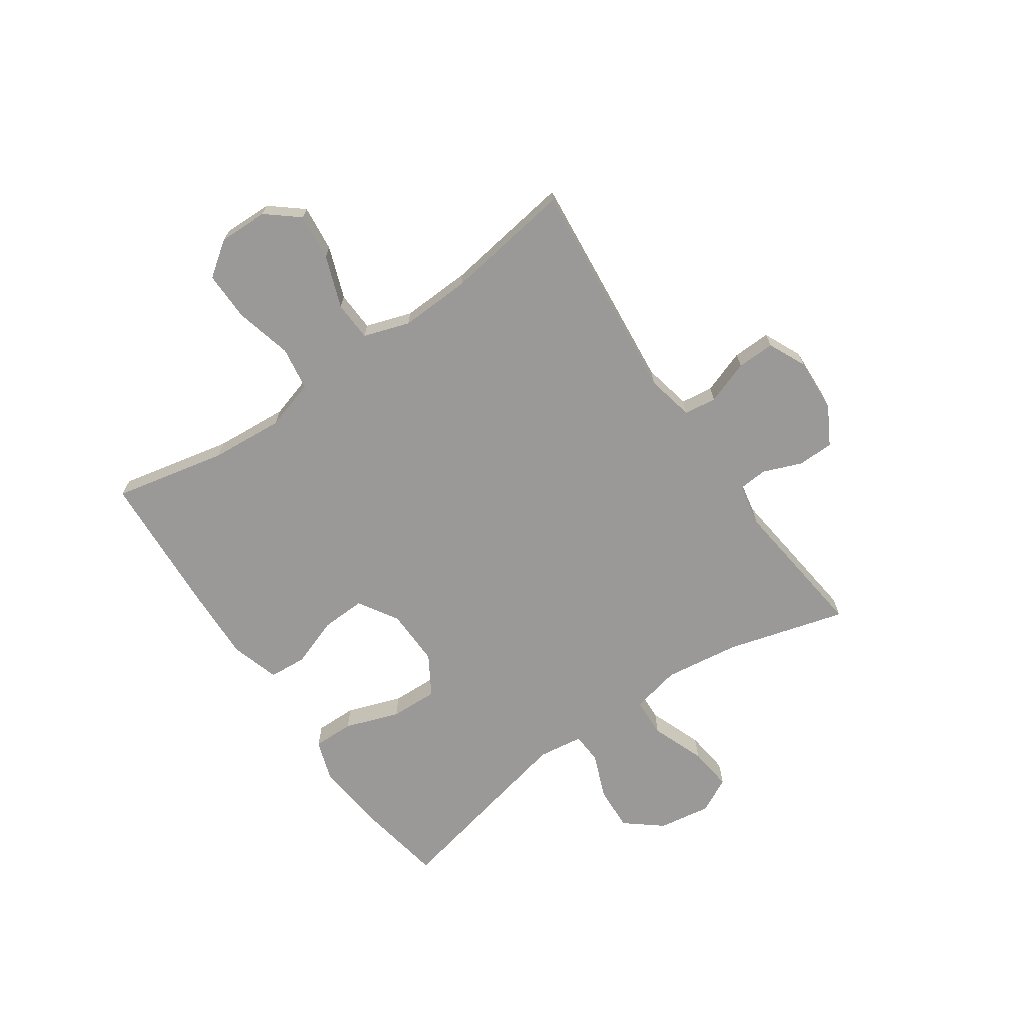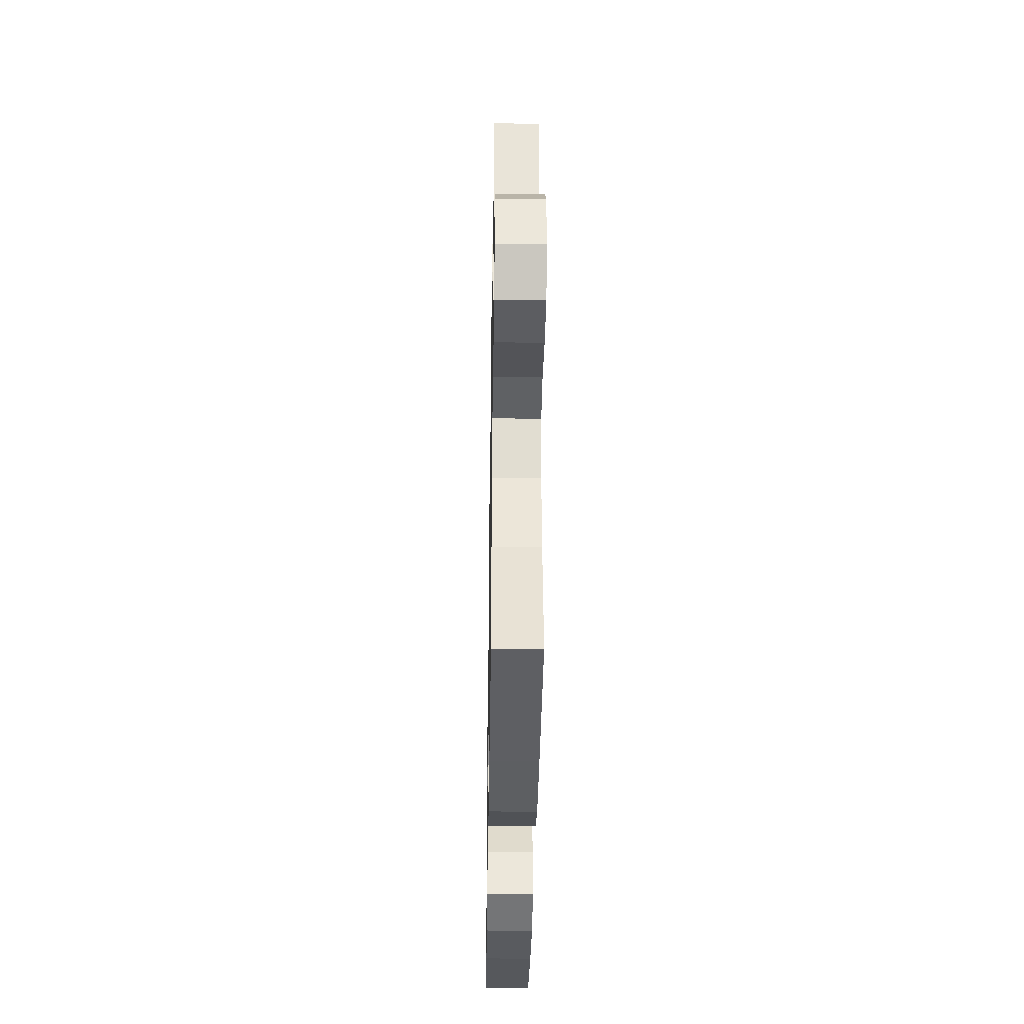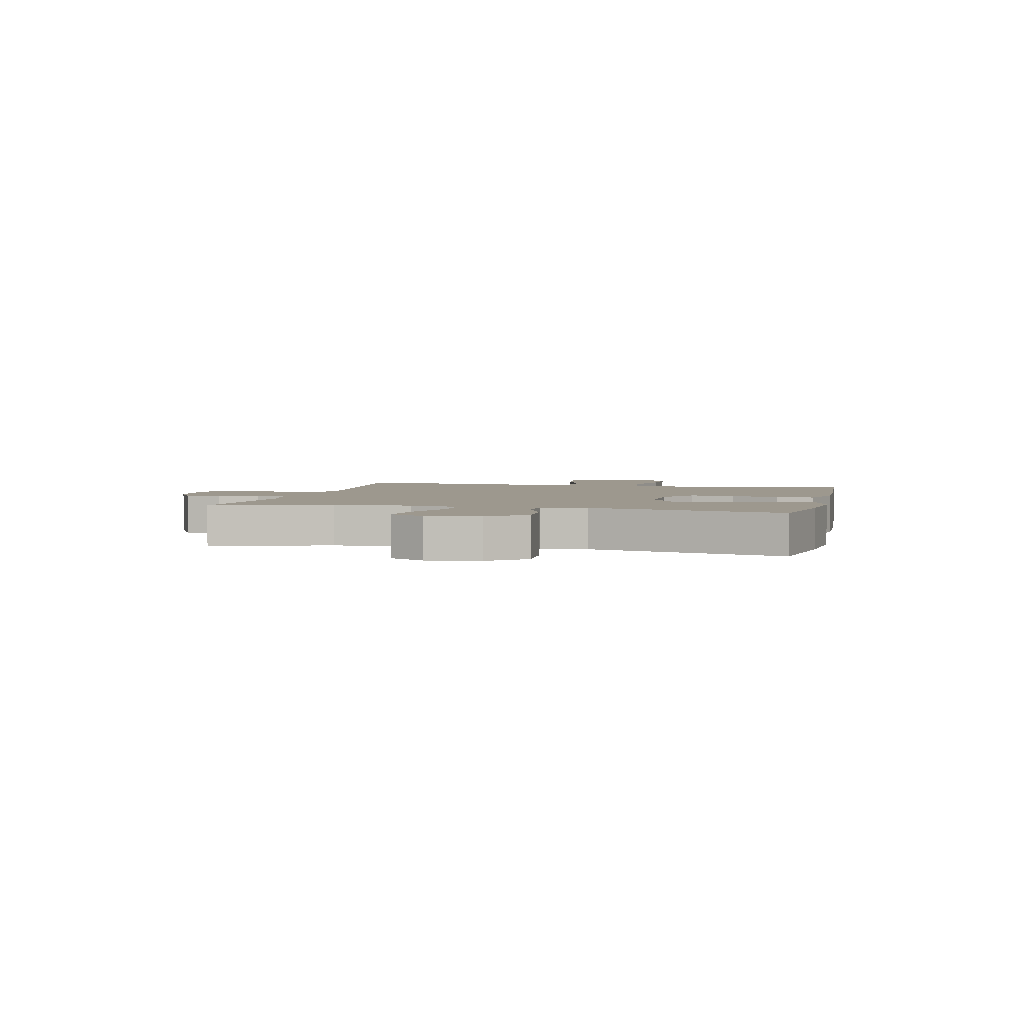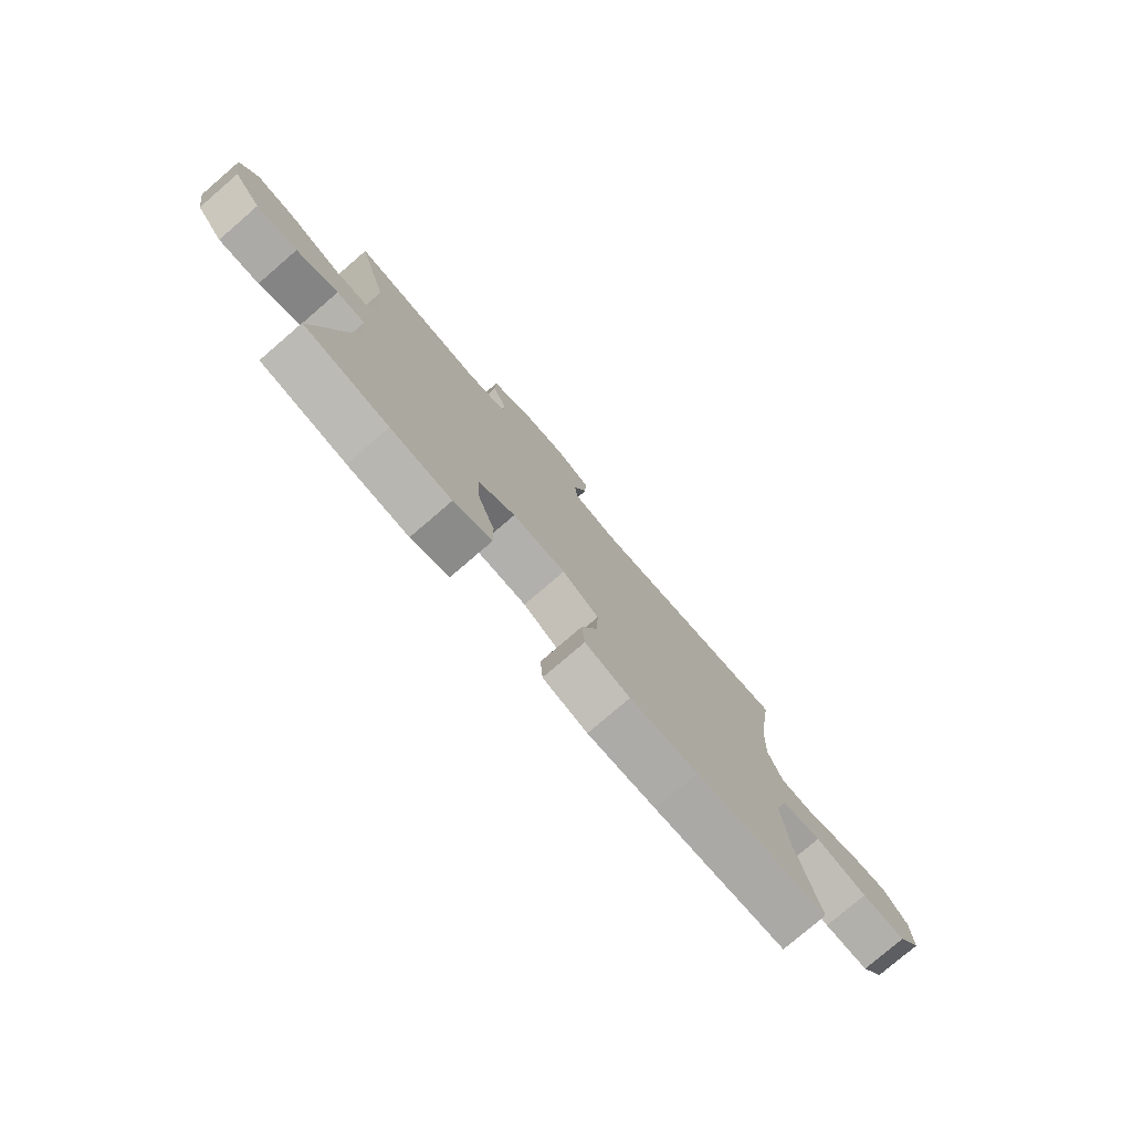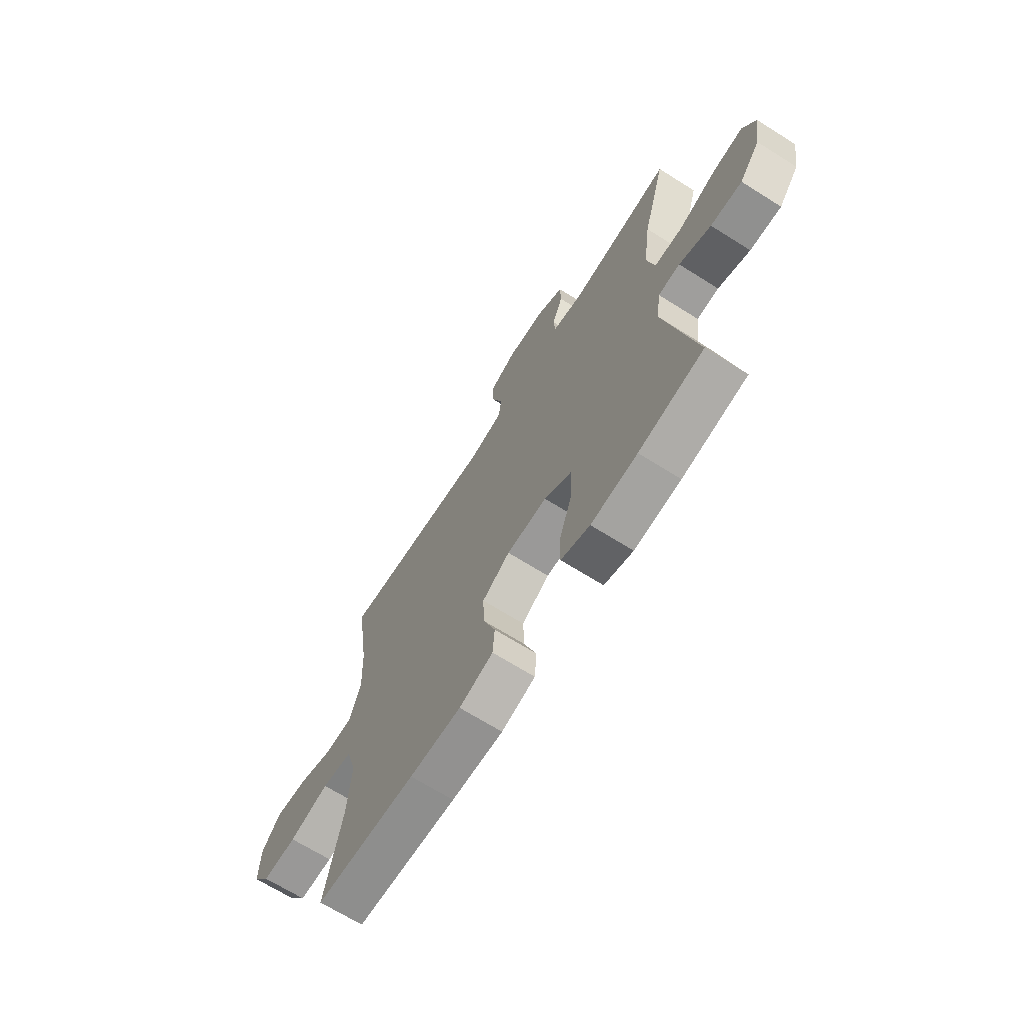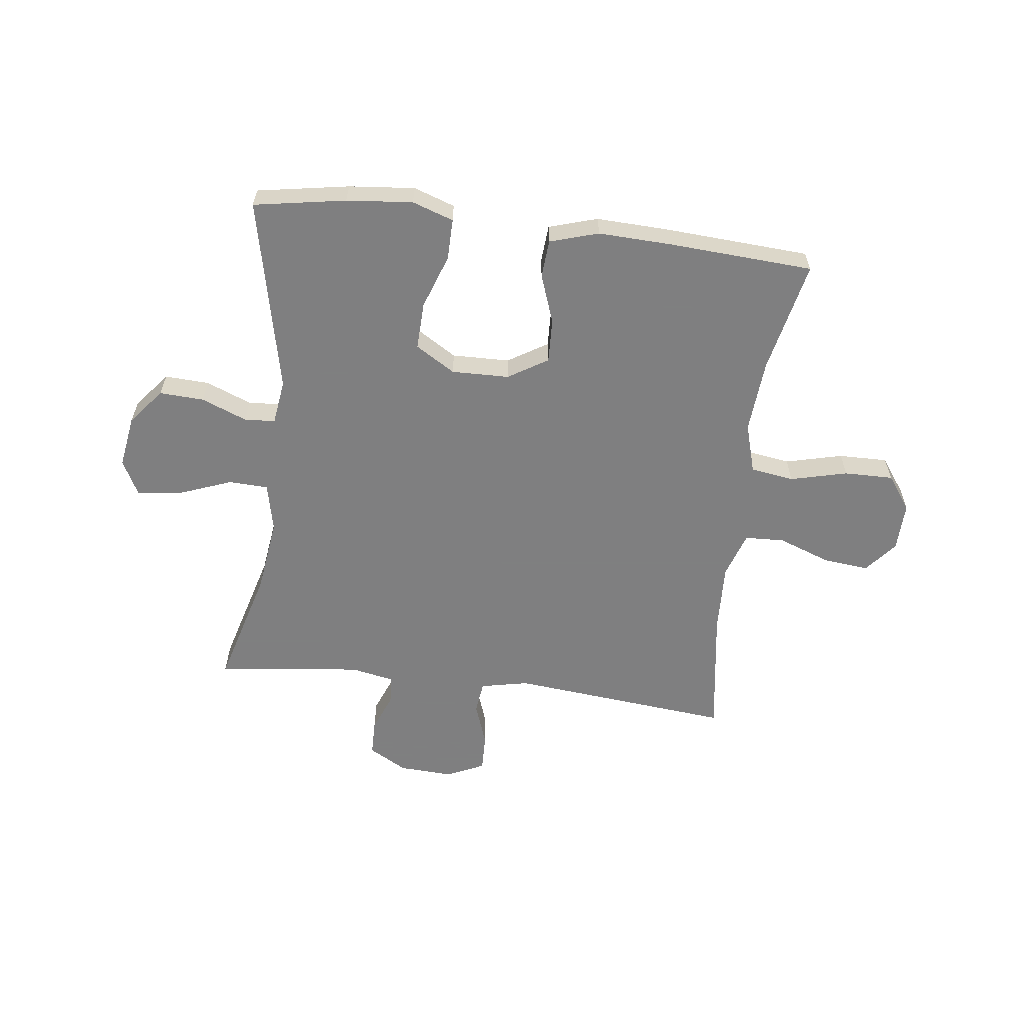
<metadata>
{"format":"obj","ext":"obj","renderer":"f3d","projection":"perspective","resolution":1024,"background":"white","views":[{"elev":-68.9,"azim":-55.3,"up":"+Y"},{"elev":-37.5,"azim":-90.9,"up":"+Z"},{"elev":3.2,"azim":103.5,"up":"+Y"},{"elev":-78.0,"azim":130.7,"up":"+Z"},{"elev":-68.1,"azim":57.8,"up":"+Z"},{"elev":-59.9,"azim":173.0,"up":"+Y"}]}
</metadata>
<code>
v 0.5 0.07 0.5
v 0.441 0.07 0.289
v 0.423 0.07 0.156
v 0.442 0.07 0.069
v 0.512 0.07 0.066
v 0.607 0.07 0.102
v 0.685 0.07 0.111
v 0.717 0.07 0.049
v 0.702 0.07 -0.044
v 0.65 0.07 -0.108
v 0.571 0.07 -0.104
v 0.491 0.07 -0.072
v 0.436 0.07 -0.075
v 0.425 0.07 -0.155
v 0.5 0.07 -0.5
v 0.337 0.07 -0.528
v 0.22 0.07 -0.539
v 0.147 0.07 -0.514
v 0.148 0.07 -0.441
v 0.182 0.07 -0.345
v 0.185 0.07 -0.261
v 0.115 0.07 -0.218
v 0.013 0.07 -0.22
v -0.057 0.07 -0.263
v -0.054 0.07 -0.341
v -0.023 0.07 -0.428
v -0.028 0.07 -0.495
v -0.114 0.07 -0.521
v -0.245 0.07 -0.516
v -0.5 0.07 -0.5
v -0.457 0.07 -0.301
v -0.447 0.07 -0.171
v -0.473 0.07 -0.083
v -0.55 0.07 -0.071
v -0.651 0.07 -0.096
v -0.738 0.07 -0.097
v -0.782 0.07 -0.036
v -0.78 0.07 0.051
v -0.733 0.07 0.108
v -0.651 0.07 0.099
v -0.559 0.07 0.065
v -0.489 0.07 0.068
v -0.462 0.07 0.149
v -0.467 0.07 0.274
v -0.5 0.07 0.5
v -0.106 0.07 0.461
v -0.021 0.07 0.479
v -0.014 0.07 0.536
v -0.041 0.07 0.613
v -0.043 0.07 0.68
v 0.024 0.07 0.711
v 0.12 0.07 0.706
v 0.188 0.07 0.668
v 0.189 0.07 0.604
v 0.162 0.07 0.536
v 0.166 0.07 0.485
v 0.242 0.07 0.47
v 0.5 0 0.5
v 0.441 0 0.289
v 0.423 0 0.156
v 0.442 0 0.069
v 0.512 0 0.066
v 0.607 0 0.102
v 0.685 0 0.111
v 0.717 0 0.049
v 0.702 0 -0.044
v 0.65 0 -0.108
v 0.571 0 -0.104
v 0.491 0 -0.072
v 0.436 0 -0.075
v 0.425 0 -0.155
v 0.5 0 -0.5
v 0.337 0 -0.528
v 0.22 0 -0.539
v 0.147 0 -0.514
v 0.148 0 -0.441
v 0.182 0 -0.345
v 0.185 0 -0.261
v 0.115 0 -0.218
v 0.013 0 -0.22
v -0.057 0 -0.263
v -0.054 0 -0.341
v -0.023 0 -0.428
v -0.028 0 -0.495
v -0.114 0 -0.521
v -0.245 0 -0.516
v -0.5 0 -0.5
v -0.457 0 -0.301
v -0.447 0 -0.171
v -0.473 0 -0.083
v -0.55 0 -0.071
v -0.651 0 -0.096
v -0.738 0 -0.097
v -0.782 0 -0.036
v -0.78 0 0.051
v -0.733 0 0.108
v -0.651 0 0.099
v -0.559 0 0.065
v -0.489 0 0.068
v -0.462 0 0.149
v -0.467 0 0.274
v -0.5 0 0.5
v -0.106 0 0.461
v -0.021 0 0.479
v -0.014 0 0.536
v -0.041 0 0.613
v -0.043 0 0.68
v 0.024 0 0.711
v 0.12 0 0.706
v 0.188 0 0.668
v 0.189 0 0.604
v 0.162 0 0.536
v 0.166 0 0.485
v 0.242 0 0.47
f 53 54 55
f 52 53 55
f 51 52 55
f 50 51 55
f 49 50 55
f 48 49 55
f 47 48 55 56
f 46 47 56 57
f 44 45 46
f 43 44 46 57
f 39 40 41
f 38 39 41
f 37 38 41
f 36 37 41
f 35 36 41
f 34 35 41
f 33 34 41 42
f 57 1 2
f 43 57 2
f 42 43 2
f 33 42 2
f 32 33 2
f 29 30 31
f 28 29 31
f 27 28 31
f 26 27 31
f 25 26 31
f 18 19 20
f 17 18 20
f 16 17 20
f 15 16 20
f 14 15 20
f 13 14 20 21
f 10 11 12
f 9 10 12
f 8 9 12
f 7 8 12
f 6 7 12
f 5 6 12
f 4 5 12 13
f 13 21 22
f 4 13 22
f 3 4 22
f 24 25 31 32
f 32 2 3
f 24 32 3
f 23 24 3
f 3 22 23
f 112 111 110
f 112 110 109
f 112 109 108
f 112 108 107
f 112 107 106
f 112 106 105
f 113 112 105 104
f 114 113 104 103
f 103 102 101
f 114 103 101 100
f 98 97 96
f 98 96 95
f 98 95 94
f 98 94 93
f 98 93 92
f 98 92 91
f 99 98 91 90
f 59 58 114
f 59 114 100
f 59 100 99
f 59 99 90
f 59 90 89
f 88 87 86
f 88 86 85
f 88 85 84
f 88 84 83
f 88 83 82
f 77 76 75
f 77 75 74
f 77 74 73
f 77 73 72
f 77 72 71
f 78 77 71 70
f 69 68 67
f 69 67 66
f 69 66 65
f 69 65 64
f 69 64 63
f 69 63 62
f 70 69 62 61
f 79 78 70
f 79 70 61
f 79 61 60
f 89 88 82 81
f 60 59 89
f 60 89 81
f 60 81 80
f 80 79 60
f 1 58 59 2
f 2 59 60 3
f 3 60 61 4
f 4 61 62 5
f 5 62 63 6
f 6 63 64 7
f 7 64 65 8
f 8 65 66 9
f 9 66 67 10
f 10 67 68 11
f 11 68 69 12
f 12 69 70 13
f 13 70 71 14
f 14 71 72 15
f 15 72 73 16
f 16 73 74 17
f 17 74 75 18
f 18 75 76 19
f 19 76 77 20
f 20 77 78 21
f 21 78 79 22
f 22 79 80 23
f 23 80 81 24
f 24 81 82 25
f 25 82 83 26
f 26 83 84 27
f 27 84 85 28
f 28 85 86 29
f 29 86 87 30
f 30 87 88 31
f 31 88 89 32
f 32 89 90 33
f 33 90 91 34
f 34 91 92 35
f 35 92 93 36
f 36 93 94 37
f 37 94 95 38
f 38 95 96 39
f 39 96 97 40
f 40 97 98 41
f 41 98 99 42
f 42 99 100 43
f 43 100 101 44
f 44 101 102 45
f 45 102 103 46
f 46 103 104 47
f 47 104 105 48
f 48 105 106 49
f 49 106 107 50
f 50 107 108 51
f 51 108 109 52
f 52 109 110 53
f 53 110 111 54
f 54 111 112 55
f 55 112 113 56
f 56 113 114 57
f 57 114 58 1

</code>
